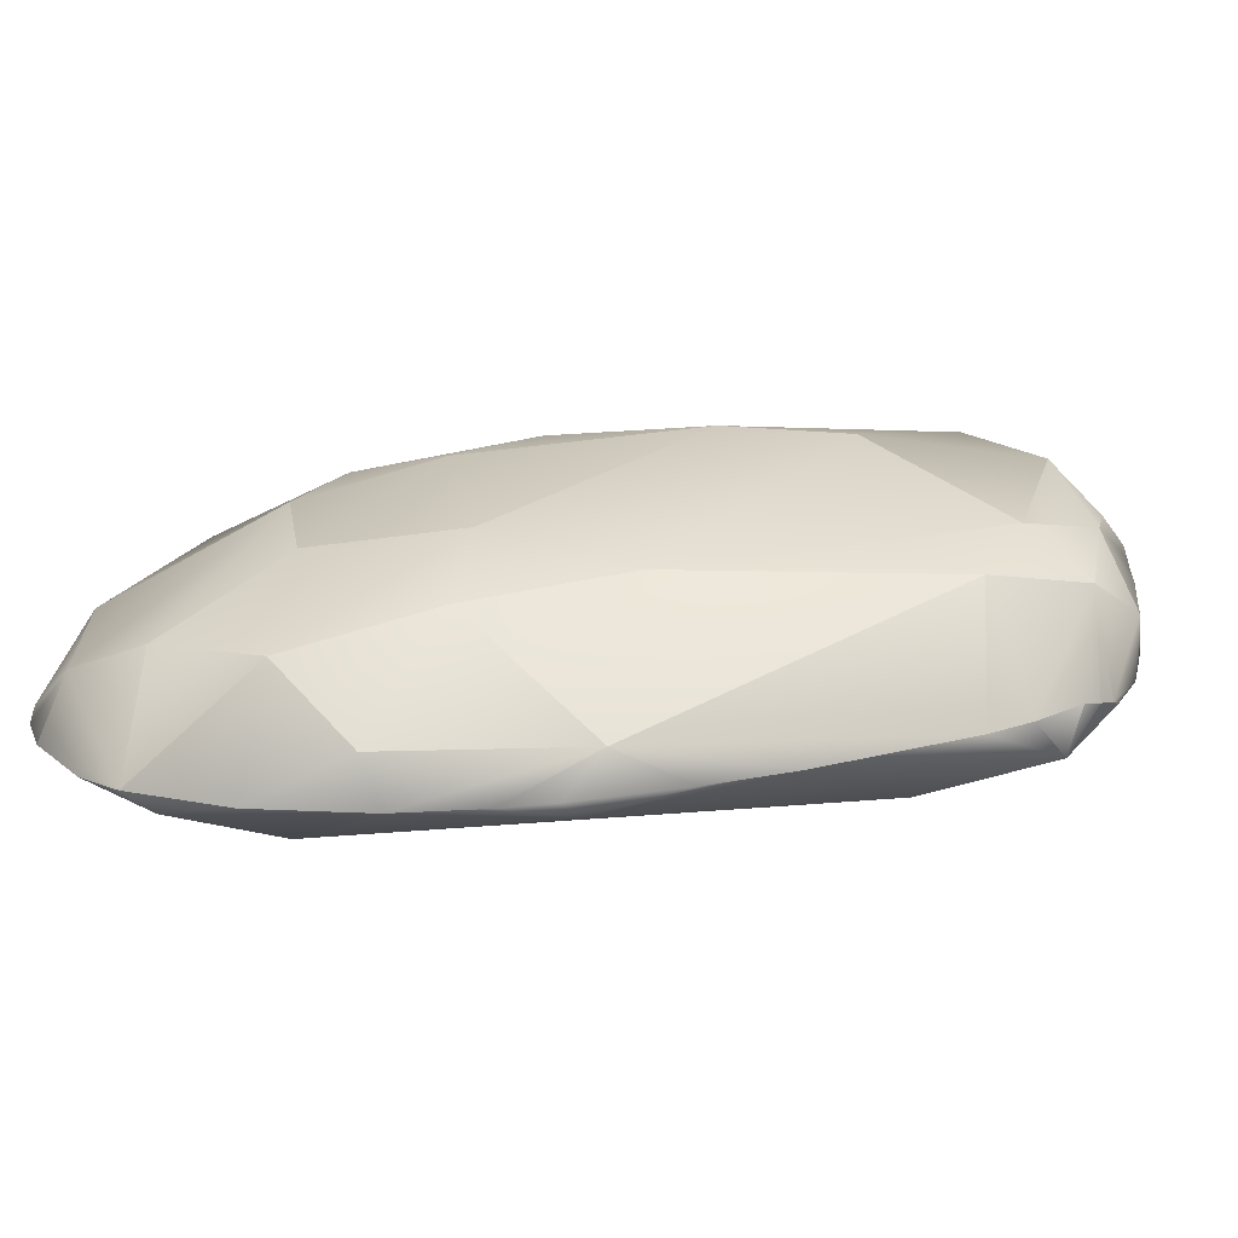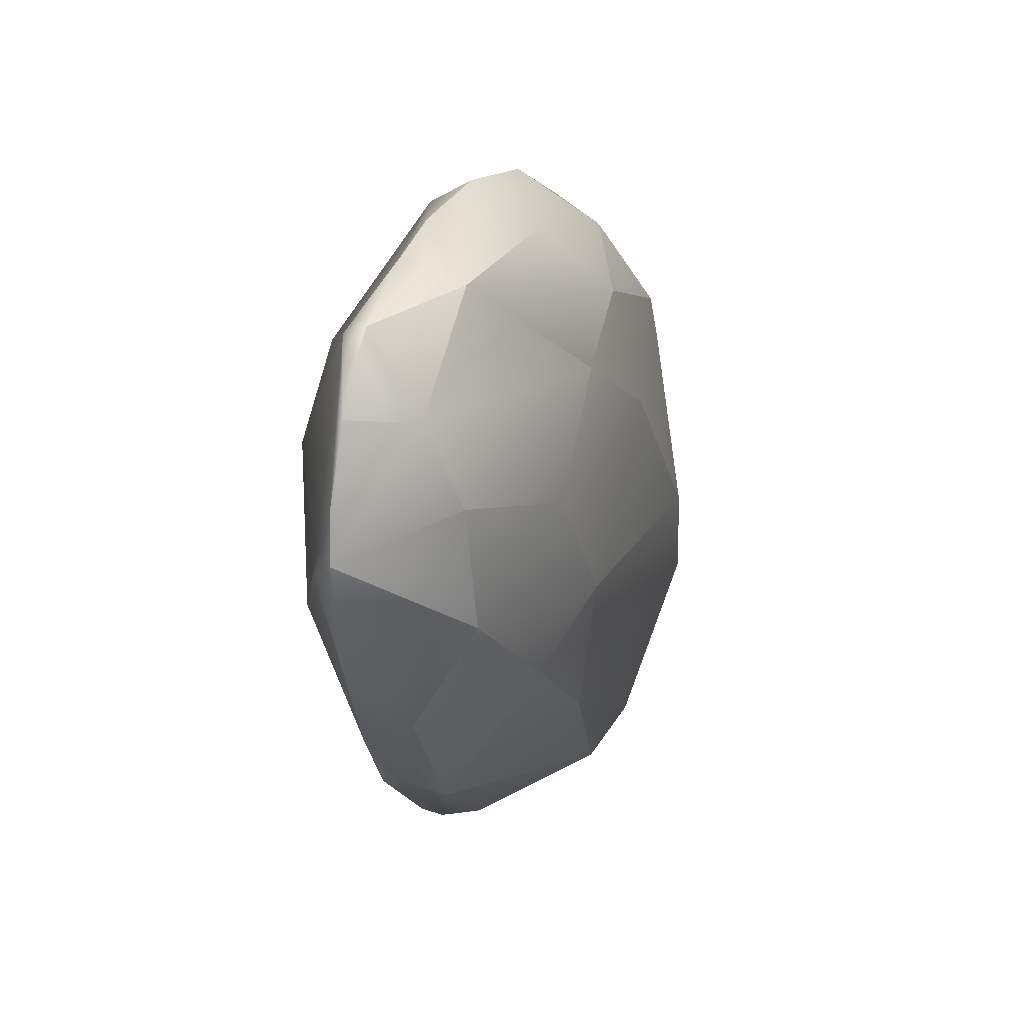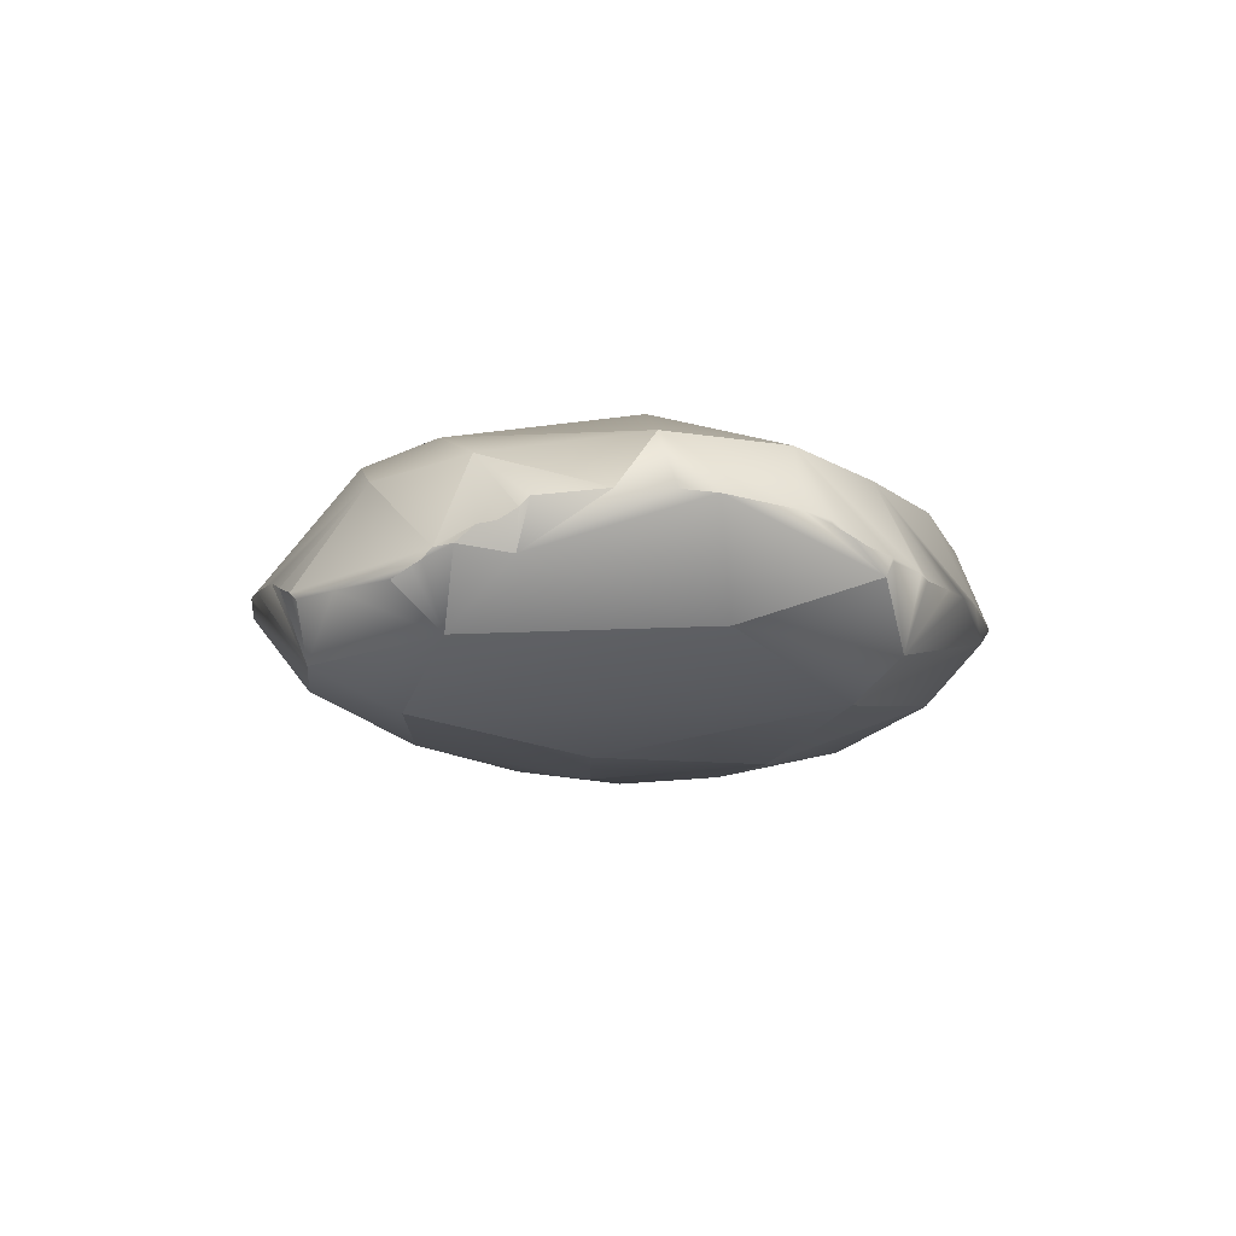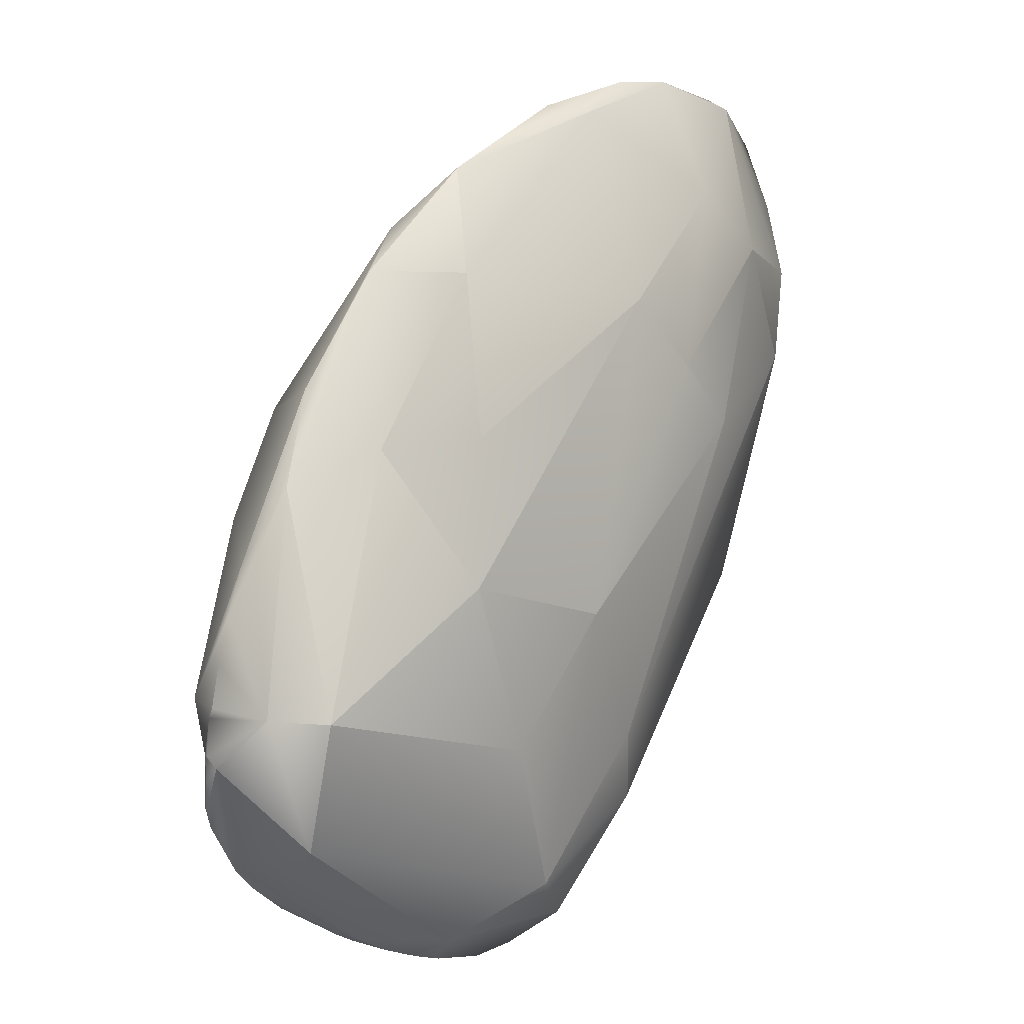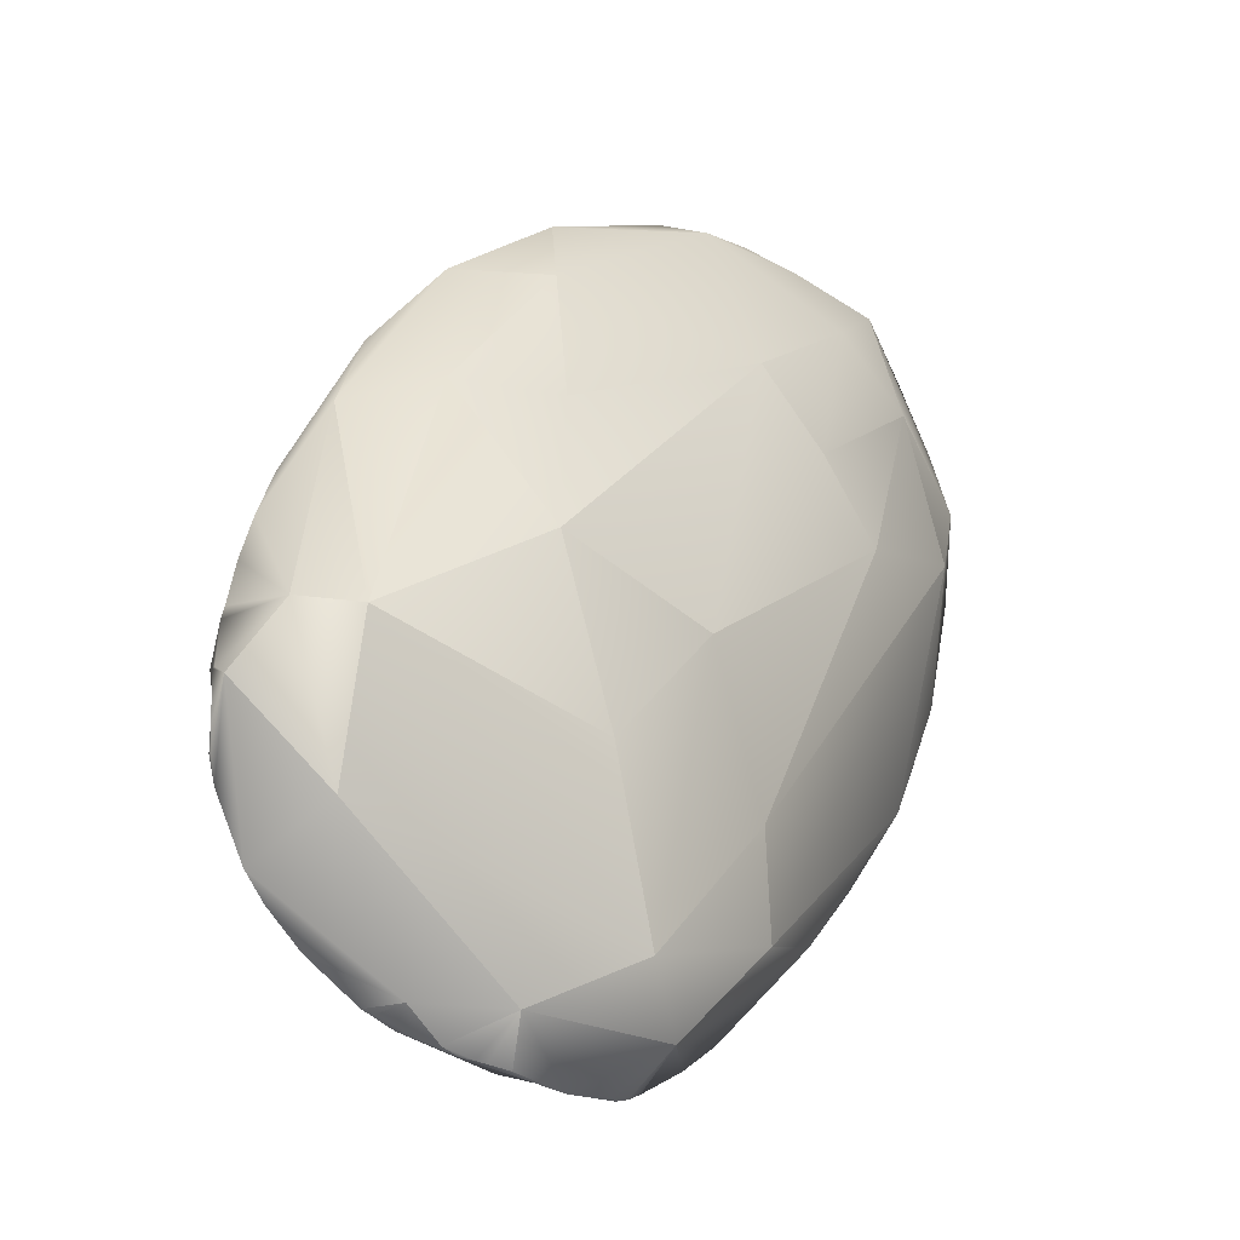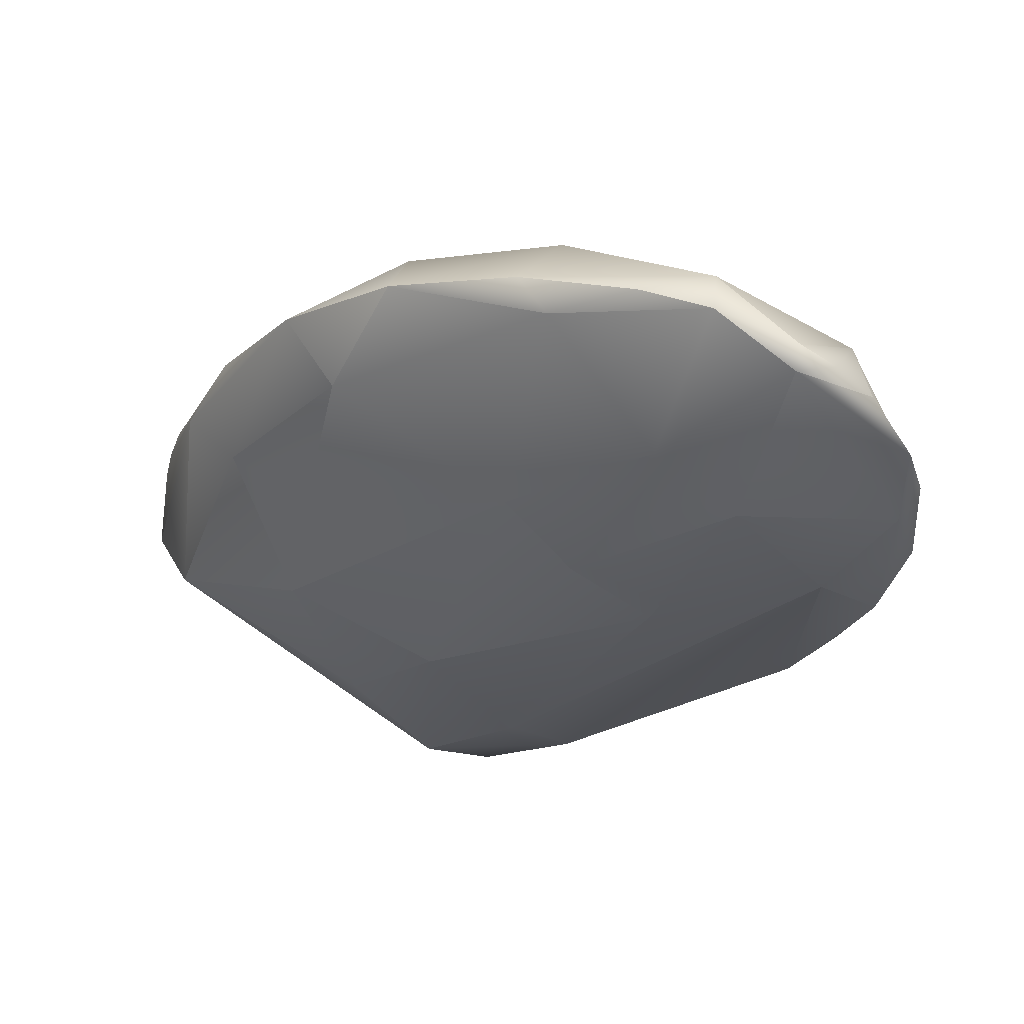
<metadata>
{"format":"obj","ext":"obj","renderer":"f3d","projection":"perspective","resolution":1024,"background":"white","views":[{"elev":23.3,"azim":111.1,"up":"+Y"},{"elev":42.3,"azim":107.7,"up":"+Z"},{"elev":-5.4,"azim":-143.3,"up":"+Y"},{"elev":5.0,"azim":-47.0,"up":"+Z"},{"elev":-30.2,"azim":-43.3,"up":"+Z"},{"elev":55.1,"azim":19.9,"up":"+Z"}]}
</metadata>
<code>
g default
v 0.08875 -0.03621 0.2429
v 0.1607 -0.02329 0.1674
v -0.1404 -0.02971 0.02563
v 0.1305 0.01018 0.02264
v 0.133 -0.003085 0.2902
v -0.1091 0.05829 -0.04236
v -0.05256 0.01487 -0.09447
v -0.1661 0.01045 0.006174
v -0.1663 0.01591 0.01048
v -0.1386 -0.002328 0.1188
v -0.08581 0.003908 0.2065
v 0.08349 0.06779 0.06113
v 0.03179 -0.03928 0.000423
v 0.148 -0.002889 0.2828
v 0.09866 -0.002735 0.2967
v 0.1635 -0.002219 0.2701
v 0.1838 -0.009518 0.2083
v 0.1514 0.04008 0.2273
v -0.1092 0.03654 -0.06641
v 3.9e-05 0.004784 -0.09721
v -0.05626 0.01861 -0.09331
v -0.05348 -0.008871 -0.08394
v -0.1528 0.03031 -0.02317
v -0.158 0.02636 -0.01397
v 0.05342 -0.02059 -0.03342
v -0.1476 0.04635 0.02894
v -0.1599 0.009005 0.06823
v -0.1204 0.006372 0.1578
v 0.0787 0.07263 0.1299
v 0.04902 0.0595 0.2217
v 0.09909 0.06283 0.1925
v 0.09463 -0.04338 0.1386
v 0.03063 -0.04548 0.1947
v -0.06412 -0.03962 0.1375
v 0.09274 0.02182 0.2859
v 0.1492 0.02336 0.2636
v 0.06849 -0.002067 0.2948
v 0.1822 -0.001529 0.241
v 0.1345 -0.01224 0.2855
v 0.124 -0.03656 0.2184
v 0.1888 3.8e-05 0.22
v 0.1916 0.003299 0.1715
v -0.01827 0.04437 -0.08187
v -0.0574 0.05156 -0.07471
v -0.06996 0.02561 -0.088
v -0.08273 0.03079 -0.082
v -0.07644 0.02661 -0.08533
v -0.08563 0.03443 -0.07978
v 0.003975 0.007283 -0.09619
v -0.04146 0.008685 -0.09706
v -0.0489 0.01277 -0.09547
v 0.009782 -0.01619 -0.0811
v -0.01921 0.006256 -0.09986
v -0.1308 -0.006437 -0.03176
v -0.08165 0.01579 -0.08209
v -0.0631 0.01966 -0.09092
v -0.1358 0.03498 -0.04505
v -0.1598 -0.01361 0.02756
v -0.1672 0.01331 0.02677
v -0.1257 0.03619 -0.0543
v -0.1576 0.02793 -0.01366
v -0.1611 0.02312 -0.007473
v -0.1637 0.01986 -0.000604
v -0.166 0.0175 0.01068
v 0.1591 0.0471 0.1743
v 0.1777 0.02594 0.1306
v 0.1437 0.02631 0.05192
v 0.1816 0.006007 0.1202
v 0.1677 0.007713 0.08489
v 0.157 0.008653 0.06418
v 0.1504 0.000557 0.05968
v 0.1071 0.01085 -0.007625
v 0.05662 0.01142 -0.06066
v 0.04012 0.01161 -0.07465
v 0.0119 0.00964 -0.09289
v 0.01989 0.01215 -0.08834
v 0.01639 0.05621 -0.04764
v -0.1263 0.04503 0.1027
v -0.1111 0.0358 0.149
v -0.1673 0.01124 0.03088
v -0.1648 0.009794 0.04895
v -0.153 0.008545 0.08852
v -0.1061 -0.02347 0.1337
v -0.05424 -0.02174 0.2058
v -0.03634 0.001183 0.2511
v 0.03598 -0.01251 0.2791
v -0.0747 0.0531 0.1662
v -0.04202 0.0362 0.2262
v 0.01966 -0.000756 0.2811
v 0.0277 0.03013 0.2699
v -0.003271 0.05373 0.2219
v -0.02325 0.06274 -0.05197
v -0.05611 0.07799 0.02349
v -0.134 0.05618 0.000465
v -0.04328 0.07891 0.07793
v 0.006004 0.0704 0.1729
v 0.1232 0.06144 0.1189
v 0.06082 -0.04854 0.1651
v -0.003987 -0.05085 0.05889
v -0.07245 -0.0463 0.07571
v -0.04657 -0.04565 0.004213
v -0.01547 -0.03218 -0.061
g WITCH_R_LEG:Mesh
f 90 89 35
f 91 90 35
f 89 37 35
f 37 15 35
f 35 5 36
f 35 15 5
f 30 35 36
f 30 36 18
f 86 37 89
f 86 15 37
f 15 1 39
f 86 1 15
f 1 40 39
f 15 39 5
f 5 39 14
f 14 39 16
f 38 39 17
f 16 39 38
f 39 40 17
f 17 40 2
f 38 17 41
f 42 17 68
f 42 41 17
f 36 41 18
f 36 5 14
f 36 16 41
f 14 16 36
f 16 38 41
f 18 41 65
f 49 21 43
f 21 45 44
f 43 21 44
f 44 48 19
f 45 47 44
f 21 56 45
f 56 55 45
f 45 55 47
f 47 55 46
f 47 46 44
f 44 46 48
f 46 55 48
f 48 55 19
f 92 43 44
f 92 44 6
f 44 19 6
f 49 53 21
f 20 53 49
f 53 51 21
f 52 53 20
f 53 22 50
f 53 50 51
f 50 22 51
f 51 22 7
f 51 7 21
f 52 22 53
f 52 102 22
f 22 102 54
f 7 56 21
f 22 56 7
f 56 22 55
f 57 55 54
f 55 22 54
f 57 54 8
f 60 55 57
f 58 54 3
f 8 54 58
f 9 8 58
f 9 58 59
f 6 19 60
f 6 60 57
f 19 55 60
f 6 57 23
f 6 23 94
f 94 23 61
f 23 57 8
f 23 8 24
f 61 23 24
f 62 24 8
f 61 24 62
f 94 61 62
f 94 62 63
f 94 63 64
f 63 62 8
f 64 8 9
f 63 8 64
f 59 64 9
f 64 59 94
f 94 59 26
f 65 66 97
f 41 42 65
f 65 42 66
f 42 68 66
f 68 67 66
f 68 69 67
f 69 70 67
f 67 70 4
f 66 67 97
f 97 67 12
f 68 17 2
f 71 2 25
f 69 68 71
f 70 69 71
f 68 2 71
f 71 25 72
f 4 71 72
f 70 71 4
f 73 72 52
f 25 52 72
f 52 25 102
f 73 52 74
f 76 74 52
f 76 52 75
f 52 49 75
f 52 20 49
f 12 67 77
f 77 67 73
f 67 4 72
f 67 72 73
f 77 73 74
f 43 74 76
f 43 76 75
f 43 75 49
f 77 74 43
f 59 80 26
f 80 81 26
f 81 27 26
f 26 27 82
f 26 82 78
f 78 82 79
f 82 28 79
f 28 88 79
f 78 79 87
f 80 59 58
f 58 81 80
f 27 58 10
f 58 27 81
f 10 58 3
f 27 10 82
f 3 100 83
f 10 3 83
f 10 83 11
f 83 84 11
f 82 10 28
f 10 11 28
f 85 11 84
f 85 84 86
f 85 86 89
f 87 79 88
f 87 88 91
f 11 88 28
f 88 11 85
f 90 85 89
f 88 85 90
f 91 88 90
f 43 92 77
f 92 12 77
f 92 93 12
f 93 29 12
f 93 95 29
f 92 6 93
f 6 94 93
f 95 93 94
f 94 26 78
f 95 94 78
f 78 87 95
f 95 96 29
f 87 96 95
f 91 30 96
f 96 31 29
f 96 30 31
f 87 91 96
f 91 35 30
f 12 29 97
f 29 31 65
f 31 30 18
f 65 31 18
f 97 29 65
f 40 32 2
f 40 98 32
f 32 98 99
f 2 32 13
f 2 13 25
f 40 1 98
f 98 1 33
f 1 86 33
f 33 86 84
f 33 84 34
f 98 33 99
f 33 100 99
f 99 100 101
f 34 100 33
f 84 83 34
f 34 83 100
f 100 3 101
f 101 3 102
f 13 32 99
f 99 101 102
f 102 3 54
f 25 13 102
f 13 99 102

</code>
